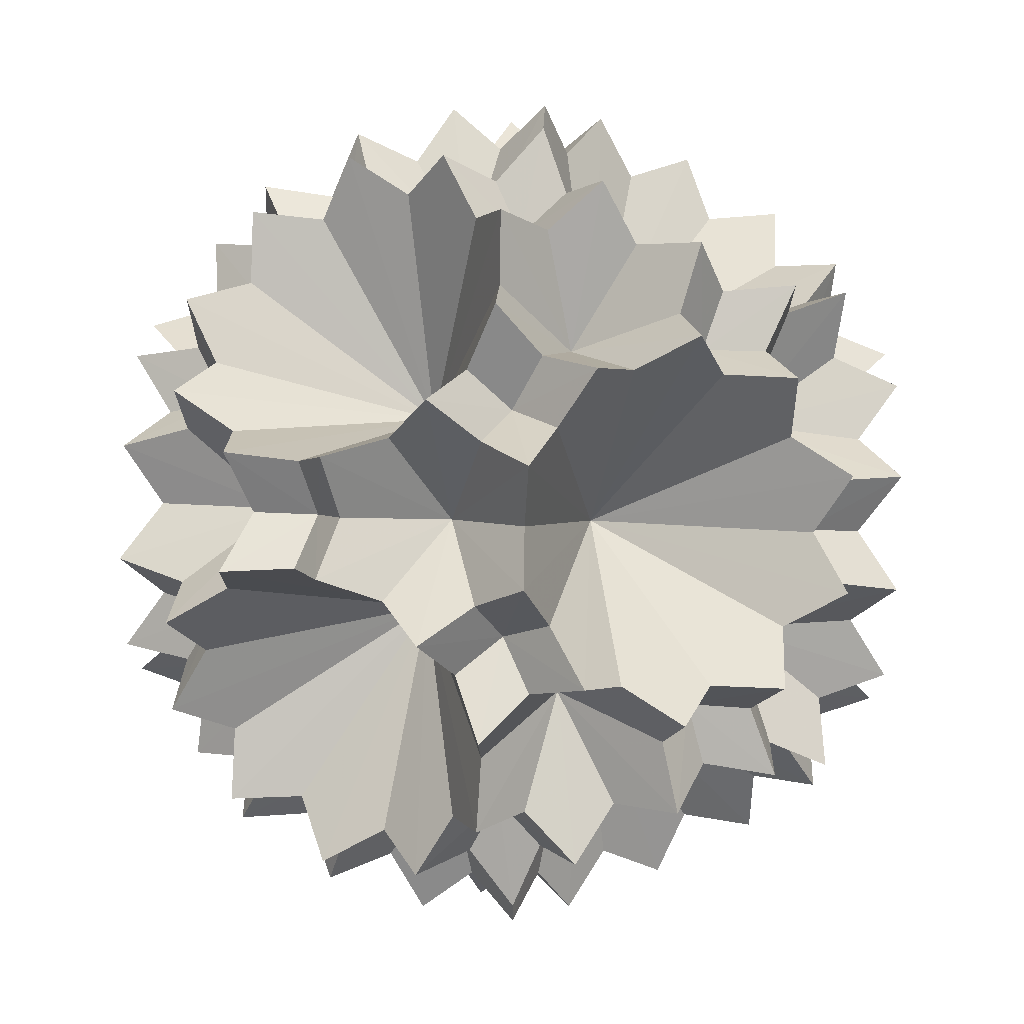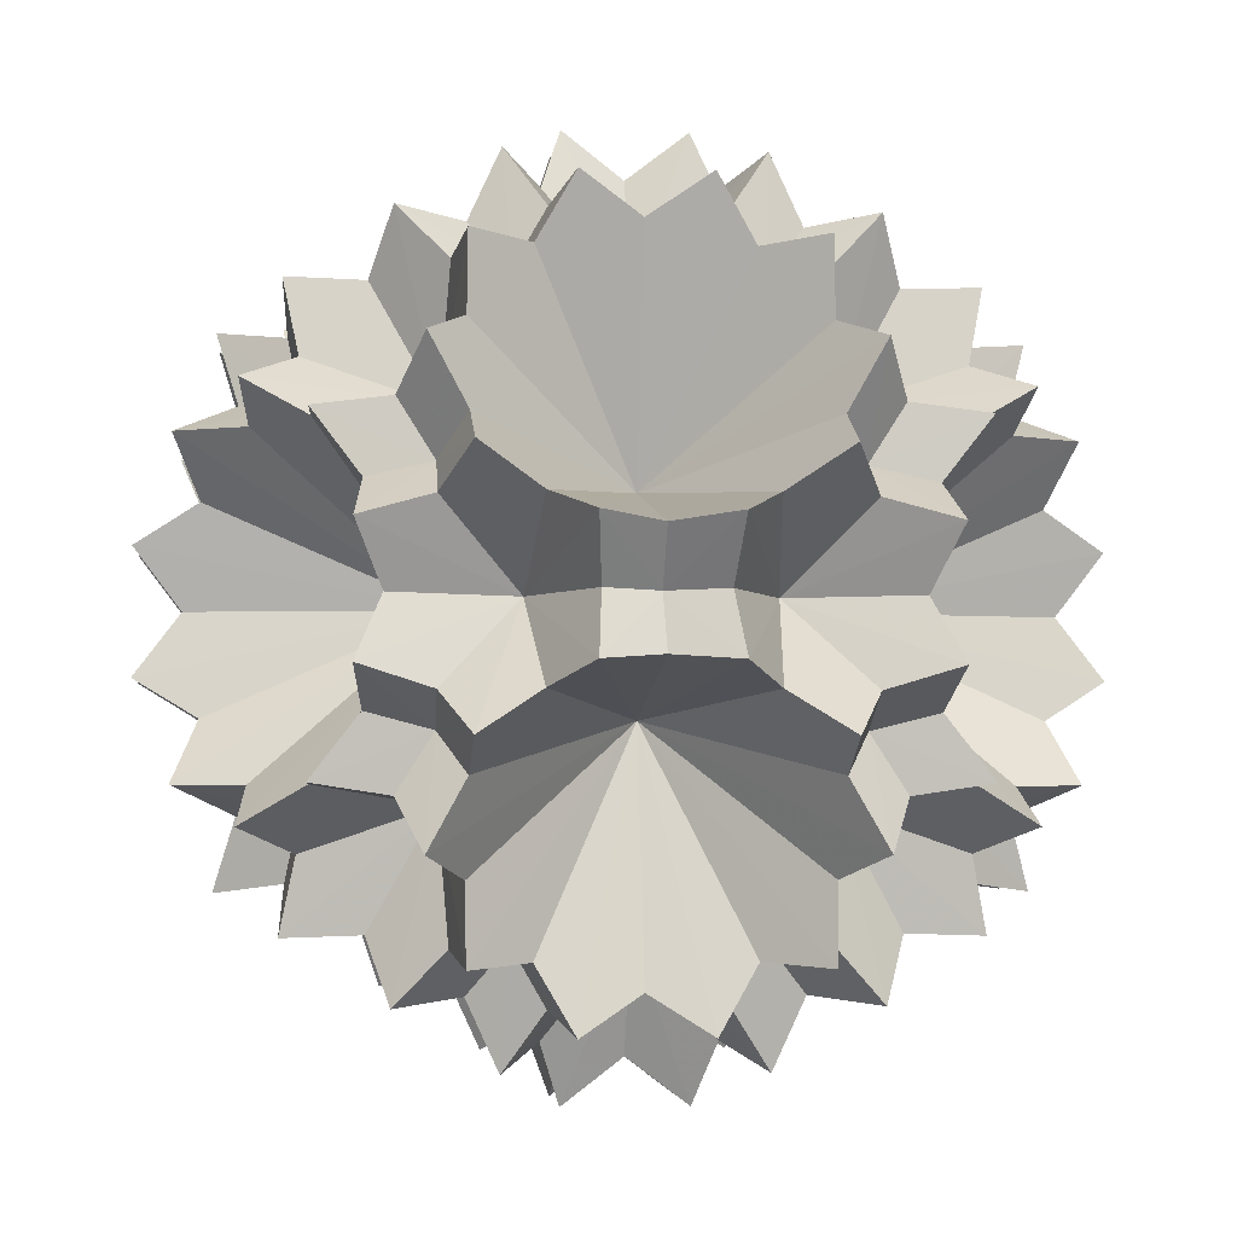
<metadata>
{"format":"obj","ext":"obj","renderer":"f3d","projection":"perspective","resolution":1024,"background":"white","views":[{"elev":73.9,"azim":-55.9,"up":"+Y"},{"elev":-3.6,"azim":174.3,"up":"+Z"}]}
</metadata>
<code>
v 0.5 0.5 -3.736
v 0.5 -0.5 3.736
v 0.5 -0.5 -3.736
v -0.5 0.5 3.736
v -0.5 0.5 -3.736
v -0.5 -0.5 3.736
v -0.5 -0.5 -3.736
v 3.736 0.5 0.5
v 3.736 0.5 -0.5
v 3.736 -0.5 0.5
v 3.736 -0.5 -0.5
v -3.736 0.5 0.5
v -3.736 0.5 -0.5
v -3.736 -0.5 0.5
v -3.736 -0.5 -0.5
v 0.5 3.736 0.5
v 0.5 3.736 -0.5
v 0.5 -3.736 0.5
v 0.5 -3.736 -0.5
v -0.5 3.736 0.5
v -0.5 3.736 -0.5
v -0.5 -3.736 0.5
v -0.5 -3.736 -0.5
v 1 1.309 3.427
v 1 1.309 -3.427
v 1 -1.309 3.427
v 1 -1.309 -3.427
v -1 1.309 3.427
v -1 1.309 -3.427
v -1 -1.309 3.427
v -1 -1.309 -3.427
v 3.427 1 1.309
v 3.427 1 -1.309
v 3.427 -1 1.309
v 3.427 -1 -1.309
v -3.427 1 1.309
v -3.427 1 -1.309
v -3.427 -1 1.309
v -3.427 -1 -1.309
v 1.309 3.427 1
v 1.309 3.427 -1
v 1.309 -3.427 1
v 1.309 -3.427 -1
v -1.309 3.427 1
v -1.309 3.427 -1
v -1.309 -3.427 1
v -1.309 -3.427 -1
v 0.5 2.118 3.118
v 0.5 2.118 -3.118
v 0.5 -2.118 3.118
v 0.5 -2.118 -3.118
v -0.5 2.118 3.118
v -0.5 2.118 -3.118
v -0.5 -2.118 3.118
v -0.5 -2.118 -3.118
v 3.118 0.5 2.118
v 3.118 0.5 -2.118
v 3.118 -0.5 2.118
v 3.118 -0.5 -2.118
v -3.118 0.5 2.118
v -3.118 0.5 -2.118
v -3.118 -0.5 2.118
v -3.118 -0.5 -2.118
v 2.118 3.118 0.5
v 2.118 3.118 -0.5
v 2.118 -3.118 0.5
v 2.118 -3.118 -0.5
v -2.118 3.118 0.5
v -2.118 3.118 -0.5
v -2.118 -3.118 0.5
v -2.118 -3.118 -0.5
v 1.809 1.618 2.927
v 1.809 1.618 -2.927
v 1.809 -1.618 2.927
v 1.809 -1.618 -2.927
v -1.809 1.618 2.927
v -1.809 1.618 -2.927
v -1.809 -1.618 2.927
v -1.809 -1.618 -2.927
v 2.927 1.809 1.618
v 2.927 1.809 -1.618
v 2.927 -1.809 1.618
v 2.927 -1.809 -1.618
v -2.927 1.809 1.618
v -2.927 1.809 -1.618
v -2.927 -1.809 1.618
v -2.927 -1.809 -1.618
v 1.618 2.927 1.809
v 1.618 2.927 -1.809
v 1.618 -2.927 1.809
v 1.618 -2.927 -1.809
v -1.618 2.927 1.809
v -1.618 2.927 -1.809
v -1.618 -2.927 1.809
v -1.618 -2.927 -1.809
v 1.309 2.427 2.618
v 1.309 2.427 -2.618
v 1.309 -2.427 2.618
v 1.309 -2.427 -2.618
v -1.309 2.427 2.618
v -1.309 2.427 -2.618
v -1.309 -2.427 2.618
v -1.309 -2.427 -2.618
v 2.618 1.309 2.427
v 2.618 1.309 -2.427
v 2.618 -1.309 2.427
v 2.618 -1.309 -2.427
v -2.618 1.309 2.427
v -2.618 1.309 -2.427
v -2.618 -1.309 2.427
v -2.618 -1.309 -2.427
v 2.427 2.618 1.309
v 2.427 2.618 -1.309
v 2.427 -2.618 1.309
v 2.427 -2.618 -1.309
v -2.427 2.618 1.309
v -2.427 2.618 -1.309
v -2.427 -2.618 1.309
v -2.427 -2.618 -1.309
v 0.5 0.5 3.736
v 0.4496 0 3.359
v 0.6744 -0.8133 3.221
v 1.263 -1.316 2.857
v 1.99 -1.316 2.407
v 2.579 -0.8133 2.043
v 2.804 0 1.905
v 2.579 0.8133 2.043
v 1.99 1.316 2.407
v 1.263 1.316 2.857
v 0.6744 0.8133 3.221
v 0.8414 -2.065e-17 1.361
v 0.6744 0.8133 3.221
v 0.6744 1.541 2.943
v 0 1.905 2.804
v -0.6744 1.541 2.943
v -0.6744 0.8133 3.221
v 0 0.4496 3.359
v 0 0.9095 2.381
v 0 0.4496 3.359
v -0.4496 0 3.359
v 0 -0.4496 3.359
v 0.4496 0 3.359
v 0 0 3.057
v 0.6744 0.8133 -3.221
v 1.263 1.316 -2.857
v 1.99 1.316 -2.407
v 2.579 0.8133 -2.043
v 2.804 0 -1.905
v 2.579 -0.8133 -2.043
v 1.99 -1.316 -2.407
v 1.263 -1.316 -2.857
v 0.6744 -0.8133 -3.221
v 0.4496 0 -3.359
v 0.8414 2.065e-17 -1.361
v 0 0.4496 -3.359
v -0.6744 0.8133 -3.221
v -0.6744 1.541 -2.943
v 0 1.905 -2.804
v 0.6744 1.541 -2.943
v 0.6744 0.8133 -3.221
v 0 0.9095 -2.381
v 0.4496 0 -3.359
v 0 -0.4496 -3.359
v -0.4496 0 -3.359
v 0 0.4496 -3.359
v 0 0 -3.057
v 3.359 0 0.4496
v 3.359 -0.4496 0
v 3.359 0 -0.4496
v 3.359 0.4496 0
v 3.057 0 0
v -0.6744 0.8133 3.221
v -1.263 1.316 2.857
v -1.99 1.316 2.407
v -2.579 0.8133 2.043
v -2.804 0 1.905
v -2.579 -0.8133 2.043
v -1.99 -1.316 2.407
v -1.263 -1.316 2.857
v -0.6744 -0.8133 3.221
v -0.4496 0 3.359
v -0.8414 2.065e-17 1.361
v -0.4496 0 -3.359
v -0.6744 -0.8133 -3.221
v -1.263 -1.316 -2.857
v -1.99 -1.316 -2.407
v -2.579 -0.8133 -2.043
v -2.804 0 -1.905
v -2.579 0.8133 -2.043
v -1.99 1.316 -2.407
v -1.263 1.316 -2.857
v -0.6744 0.8133 -3.221
v -0.8414 -2.065e-17 -1.361
v 3.359 0.4496 0
v 3.221 0.6744 -0.8133
v 2.857 1.263 -1.316
v 2.407 1.99 -1.316
v 2.043 2.579 -0.8133
v 1.905 2.804 0
v 2.043 2.579 0.8133
v 2.407 1.99 1.316
v 2.857 1.263 1.316
v 3.221 0.6744 0.8133
v 1.361 0.8414 -2.065e-17
v 3.221 -0.6744 0.8133
v 2.857 -1.263 1.316
v 2.407 -1.99 1.316
v 2.043 -2.579 0.8133
v 1.905 -2.804 0
v 2.043 -2.579 -0.8133
v 2.407 -1.99 -1.316
v 2.857 -1.263 -1.316
v 3.221 -0.6744 -0.8133
v 3.359 -0.4496 0
v 1.361 -0.8414 2.065e-17
v -3.221 0.6744 0.8133
v -2.857 1.263 1.316
v -2.407 1.99 1.316
v -2.043 2.579 0.8133
v -1.905 2.804 0
v -2.043 2.579 -0.8133
v -2.407 1.99 -1.316
v -2.857 1.263 -1.316
v -3.221 0.6744 -0.8133
v -3.359 0.4496 0
v -1.361 0.8414 2.065e-17
v -3.359 -0.4496 0
v -3.221 -0.6744 -0.8133
v -2.857 -1.263 -1.316
v -2.407 -1.99 -1.316
v -2.043 -2.579 -0.8133
v -1.905 -2.804 0
v -2.043 -2.579 0.8133
v -2.407 -1.99 1.316
v -2.857 -1.263 1.316
v -3.221 -0.6744 0.8133
v -1.361 -0.8414 -2.065e-17
v 0 3.359 0.4496
v -0.8133 3.221 0.6744
v -1.316 2.857 1.263
v -1.316 2.407 1.99
v -0.8133 2.043 2.579
v 0 1.905 2.804
v 0.8133 2.043 2.579
v 1.316 2.407 1.99
v 1.316 2.857 1.263
v 0.8133 3.221 0.6744
v -2.065e-17 1.361 0.8414
v 0.8133 3.221 -0.6744
v 1.316 2.857 -1.263
v 1.316 2.407 -1.99
v 0.8133 2.043 -2.579
v 0 1.905 -2.804
v -0.8133 2.043 -2.579
v -1.316 2.407 -1.99
v -1.316 2.857 -1.263
v -0.8133 3.221 -0.6744
v 0 3.359 -0.4496
v 2.065e-17 1.361 -0.8414
v 0.8133 -3.221 0.6744
v 1.316 -2.857 1.263
v 1.316 -2.407 1.99
v 0.8133 -2.043 2.579
v 0 -1.905 2.804
v -0.8133 -2.043 2.579
v -1.316 -2.407 1.99
v -1.316 -2.857 1.263
v -0.8133 -3.221 0.6744
v 0 -3.359 0.4496
v 2.065e-17 -1.361 0.8414
v 0 -3.359 -0.4496
v -0.8133 -3.221 -0.6744
v -1.316 -2.857 -1.263
v -1.316 -2.407 -1.99
v -0.8133 -2.043 -2.579
v 0 -1.905 -2.804
v 0.8133 -2.043 -2.579
v 1.316 -2.407 -1.99
v 1.316 -2.857 -1.263
v 0.8133 -3.221 -0.6744
v -2.065e-17 -1.361 -0.8414
v 0 -0.4496 3.359
v -0.6744 -0.8133 3.221
v -0.6744 -1.541 2.943
v 0 -1.905 2.804
v 0.6744 -1.541 2.943
v 0.6744 -0.8133 3.221
v 0 -0.9095 2.381
v 0.6744 -0.8133 -3.221
v 0.6744 -1.541 -2.943
v 0 -1.905 -2.804
v -0.6744 -1.541 -2.943
v -0.6744 -0.8133 -3.221
v 0 -0.4496 -3.359
v 0 -0.9095 -2.381
v 3.221 0.6744 0.8133
v 2.943 0.6744 1.541
v 2.804 0 1.905
v 2.943 -0.6744 1.541
v 3.221 -0.6744 0.8133
v 3.359 0 0.4496
v 2.381 0 0.9095
v 3.359 0 -0.4496
v 3.221 -0.6744 -0.8133
v 2.943 -0.6744 -1.541
v 2.804 0 -1.905
v 2.943 0.6744 -1.541
v 3.221 0.6744 -0.8133
v 2.381 0 -0.9095
v -3.359 0 0.4496
v -3.221 -0.6744 0.8133
v -2.943 -0.6744 1.541
v -2.804 0 1.905
v -2.943 0.6744 1.541
v -3.221 0.6744 0.8133
v -2.381 0 0.9095
v -3.221 0.6744 -0.8133
v -2.943 0.6744 -1.541
v -2.804 0 -1.905
v -2.943 -0.6744 -1.541
v -3.221 -0.6744 -0.8133
v -3.359 0 -0.4496
v -2.381 0 -0.9095
v 0.8133 3.221 0.6744
v 1.541 2.943 0.6744
v 1.905 2.804 0
v 1.541 2.943 -0.6744
v 0.8133 3.221 -0.6744
v 0.4496 3.359 0
v 0.9095 2.381 0
v 0.4496 -3.359 0
v 0.8133 -3.221 -0.6744
v 1.541 -2.943 -0.6744
v 1.905 -2.804 0
v 1.541 -2.943 0.6744
v 0.8133 -3.221 0.6744
v 0.9095 -2.381 0
v -0.4496 3.359 0
v -0.8133 3.221 -0.6744
v -1.541 2.943 -0.6744
v -1.905 2.804 0
v -1.541 2.943 0.6744
v -0.8133 3.221 0.6744
v -0.9095 2.381 0
v -0.8133 -3.221 0.6744
v -1.541 -2.943 0.6744
v -1.905 -2.804 0
v -1.541 -2.943 -0.6744
v -0.8133 -3.221 -0.6744
v -0.4496 -3.359 0
v -0.9095 -2.381 0
v 1.99 1.316 2.407
v 2.493 1.402 1.819
v 2.407 1.99 1.316
v 1.819 2.493 1.402
v 1.316 2.407 1.99
v 1.402 1.819 2.493
v 1.472 1.472 1.472
v 1.402 1.819 -2.493
v 1.316 2.407 -1.99
v 1.819 2.493 -1.402
v 2.407 1.99 -1.316
v 2.493 1.402 -1.819
v 1.99 1.316 -2.407
v 1.472 1.472 -1.472
v 1.402 -1.819 2.493
v 1.316 -2.407 1.99
v 1.819 -2.493 1.402
v 2.407 -1.99 1.316
v 2.493 -1.402 1.819
v 1.99 -1.316 2.407
v 1.472 -1.472 1.472
v 1.99 -1.316 -2.407
v 2.493 -1.402 -1.819
v 2.407 -1.99 -1.316
v 1.819 -2.493 -1.402
v 1.316 -2.407 -1.99
v 1.402 -1.819 -2.493
v 1.472 -1.472 -1.472
v -1.402 1.819 2.493
v -1.316 2.407 1.99
v -1.819 2.493 1.402
v -2.407 1.99 1.316
v -2.493 1.402 1.819
v -1.99 1.316 2.407
v -1.472 1.472 1.472
v -1.99 1.316 -2.407
v -2.493 1.402 -1.819
v -2.407 1.99 -1.316
v -1.819 2.493 -1.402
v -1.316 2.407 -1.99
v -1.402 1.819 -2.493
v -1.472 1.472 -1.472
v -1.99 -1.316 2.407
v -2.493 -1.402 1.819
v -2.407 -1.99 1.316
v -1.819 -2.493 1.402
v -1.316 -2.407 1.99
v -1.402 -1.819 2.493
v -1.472 -1.472 1.472
v -1.402 -1.819 -2.493
v -1.316 -2.407 -1.99
v -1.819 -2.493 -1.402
v -2.407 -1.99 -1.316
v -2.493 -1.402 -1.819
v -1.99 -1.316 -2.407
v -1.472 -1.472 -1.472
v -3.359 0.4496 0
v -3.359 0 -0.4496
v -3.359 -0.4496 0
v -3.359 0 0.4496
v -3.057 0 0
v 0.4496 3.359 0
v 0 3.359 -0.4496
v -0.4496 3.359 0
v 0 3.359 0.4496
v 0 3.057 0
v 0 -3.359 0.4496
v -0.4496 -3.359 0
v 0 -3.359 -0.4496
v 0.4496 -3.359 0
v 0 -3.057 0
v 1.263 1.316 2.857
v 1.402 1.819 2.493
v 0.8133 2.043 2.579
v 0.6744 1.541 2.943
v 0.9446 1.528 2.473
v 0.6744 1.541 -2.943
v 0.8133 2.043 -2.579
v 1.402 1.819 -2.493
v 1.263 1.316 -2.857
v 0.9446 1.528 -2.473
v 0.6744 -1.541 2.943
v 0.8133 -2.043 2.579
v 1.402 -1.819 2.493
v 1.263 -1.316 2.857
v 0.9446 -1.528 2.473
v 1.263 -1.316 -2.857
v 1.402 -1.819 -2.493
v 0.8133 -2.043 -2.579
v 0.6744 -1.541 -2.943
v 0.9446 -1.528 -2.473
v -0.6744 1.541 2.943
v -0.8133 2.043 2.579
v -1.402 1.819 2.493
v -1.263 1.316 2.857
v -0.9446 1.528 2.473
v -1.263 1.316 -2.857
v -1.402 1.819 -2.493
v -0.8133 2.043 -2.579
v -0.6744 1.541 -2.943
v -0.9446 1.528 -2.473
v -1.263 -1.316 2.857
v -1.402 -1.819 2.493
v -0.8133 -2.043 2.579
v -0.6744 -1.541 2.943
v -0.9446 -1.528 2.473
v -0.6744 -1.541 -2.943
v -0.8133 -2.043 -2.579
v -1.402 -1.819 -2.493
v -1.263 -1.316 -2.857
v -0.9446 -1.528 -2.473
v 2.857 1.263 1.316
v 2.493 1.402 1.819
v 2.579 0.8133 2.043
v 2.943 0.6744 1.541
v 2.473 0.9446 1.528
v 2.943 0.6744 -1.541
v 2.579 0.8133 -2.043
v 2.493 1.402 -1.819
v 2.857 1.263 -1.316
v 2.473 0.9446 -1.528
v 2.943 -0.6744 1.541
v 2.579 -0.8133 2.043
v 2.493 -1.402 1.819
v 2.857 -1.263 1.316
v 2.473 -0.9446 1.528
v 2.857 -1.263 -1.316
v 2.493 -1.402 -1.819
v 2.579 -0.8133 -2.043
v 2.943 -0.6744 -1.541
v 2.473 -0.9446 -1.528
v -2.943 0.6744 1.541
v -2.579 0.8133 2.043
v -2.493 1.402 1.819
v -2.857 1.263 1.316
v -2.473 0.9446 1.528
v -2.857 1.263 -1.316
v -2.493 1.402 -1.819
v -2.579 0.8133 -2.043
v -2.943 0.6744 -1.541
v -2.473 0.9446 -1.528
v -2.857 -1.263 1.316
v -2.493 -1.402 1.819
v -2.579 -0.8133 2.043
v -2.943 -0.6744 1.541
v -2.473 -0.9446 1.528
v -2.943 -0.6744 -1.541
v -2.579 -0.8133 -2.043
v -2.493 -1.402 -1.819
v -2.857 -1.263 -1.316
v -2.473 -0.9446 -1.528
v 1.316 2.857 1.263
v 1.819 2.493 1.402
v 2.043 2.579 0.8133
v 1.541 2.943 0.6744
v 1.528 2.473 0.9446
v 1.541 2.943 -0.6744
v 2.043 2.579 -0.8133
v 1.819 2.493 -1.402
v 1.316 2.857 -1.263
v 1.528 2.473 -0.9446
v 1.541 -2.943 0.6744
v 2.043 -2.579 0.8133
v 1.819 -2.493 1.402
v 1.316 -2.857 1.263
v 1.528 -2.473 0.9446
v 1.316 -2.857 -1.263
v 1.819 -2.493 -1.402
v 2.043 -2.579 -0.8133
v 1.541 -2.943 -0.6744
v 1.528 -2.473 -0.9446
v -1.541 2.943 0.6744
v -2.043 2.579 0.8133
v -1.819 2.493 1.402
v -1.316 2.857 1.263
v -1.528 2.473 0.9446
v -1.316 2.857 -1.263
v -1.819 2.493 -1.402
v -2.043 2.579 -0.8133
v -1.541 2.943 -0.6744
v -1.528 2.473 -0.9446
v -1.316 -2.857 1.263
v -1.819 -2.493 1.402
v -2.043 -2.579 0.8133
v -1.541 -2.943 0.6744
v -1.528 -2.473 0.9446
v -1.541 -2.943 -0.6744
v -2.043 -2.579 -0.8133
v -1.819 -2.493 -1.402
v -1.316 -2.857 -1.263
v -1.528 -2.473 -0.9446
f 45 528 532 531
f 93 529 532 528
f 117 530 532 529
f 69 531 532 530
f 46 533 537 536
f 94 534 537 533
f 118 535 537 534
f 70 536 537 535
f 47 538 542 541
f 71 539 542 538
f 119 540 542 539
f 95 541 542 540
f 42 513 517 516
f 66 514 517 513
f 114 515 517 514
f 90 516 517 515
f 43 518 522 521
f 91 519 522 518
f 115 520 522 519
f 67 521 522 520
f 44 523 527 526
f 68 524 527 523
f 116 525 527 524
f 92 526 527 525
f 39 498 502 501
f 63 499 502 498
f 111 500 502 499
f 87 501 502 500
f 40 503 507 506
f 88 504 507 503
f 112 505 507 504
f 64 506 507 505
f 41 508 512 511
f 65 509 512 508
f 113 510 512 509
f 89 511 512 510
f 36 483 487 486
f 60 484 487 483
f 108 485 487 484
f 84 486 487 485
f 37 488 492 491
f 85 489 492 488
f 109 490 492 489
f 61 491 492 490
f 38 493 497 496
f 86 494 497 493
f 110 495 497 494
f 62 496 497 495
f 33 468 472 471
f 57 469 472 468
f 105 470 472 469
f 81 471 472 470
f 34 473 477 476
f 58 474 477 473
f 106 475 477 474
f 82 476 477 475
f 35 478 482 481
f 83 479 482 478
f 107 480 482 479
f 59 481 482 480
f 30 453 457 456
f 78 454 457 453
f 102 455 457 454
f 54 456 457 455
f 31 458 462 461
f 55 459 462 458
f 103 460 462 459
f 79 461 462 460
f 32 463 467 466
f 80 464 467 463
f 104 465 467 464
f 56 466 467 465
f 27 438 442 441
f 75 439 442 438
f 99 440 442 439
f 51 441 442 440
f 28 443 447 446
f 52 444 447 443
f 100 445 447 444
f 76 446 447 445
f 29 448 452 451
f 77 449 452 448
f 101 450 452 449
f 53 451 452 450
f 24 423 427 426
f 72 424 427 423
f 96 425 427 424
f 48 426 427 425
f 25 428 432 431
f 49 429 432 428
f 97 430 432 429
f 73 431 432 430
f 26 433 437 436
f 50 434 437 433
f 98 435 437 434
f 74 436 437 435
f 12 408 412 411
f 13 409 412 408
f 15 410 412 409
f 14 411 412 410
f 16 413 417 416
f 17 414 417 413
f 21 415 417 414
f 20 416 417 415
f 18 418 422 421
f 22 419 422 418
f 23 420 422 419
f 19 421 422 420
f 120 139 143 142
f 4 140 143 139
f 6 141 143 140
f 2 142 143 141
f 1 162 166 165
f 3 163 166 162
f 7 164 166 163
f 5 165 166 164
f 8 167 171 170
f 10 168 171 167
f 11 169 171 168
f 9 170 171 169
f 78 394 400 399
f 110 395 400 394
f 86 396 400 395
f 118 397 400 396
f 94 398 400 397
f 102 399 400 398
f 79 401 407 406
f 103 402 407 401
f 95 403 407 402
f 119 404 407 403
f 87 405 407 404
f 111 406 407 405
f 76 380 386 385
f 100 381 386 380
f 92 382 386 381
f 116 383 386 382
f 84 384 386 383
f 108 385 386 384
f 77 387 393 392
f 109 388 393 387
f 85 389 393 388
f 117 390 393 389
f 93 391 393 390
f 101 392 393 391
f 74 366 372 371
f 98 367 372 366
f 90 368 372 367
f 114 369 372 368
f 82 370 372 369
f 106 371 372 370
f 75 373 379 378
f 107 374 379 373
f 83 375 379 374
f 115 376 379 375
f 91 377 379 376
f 99 378 379 377
f 72 352 358 357
f 104 353 358 352
f 80 354 358 353
f 112 355 358 354
f 88 356 358 355
f 96 357 358 356
f 73 359 365 364
f 97 360 365 359
f 89 361 365 360
f 113 362 365 361
f 81 363 365 362
f 105 364 365 363
f 20 338 344 343
f 21 339 344 338
f 45 340 344 339
f 69 341 344 340
f 68 342 344 341
f 44 343 344 342
f 22 345 351 350
f 46 346 351 345
f 70 347 351 346
f 71 348 351 347
f 47 349 351 348
f 23 350 351 349
f 16 324 330 329
f 40 325 330 324
f 64 326 330 325
f 65 327 330 326
f 41 328 330 327
f 17 329 330 328
f 18 331 337 336
f 19 332 337 331
f 43 333 337 332
f 67 334 337 333
f 66 335 337 334
f 42 336 337 335
f 12 310 316 315
f 14 311 316 310
f 38 312 316 311
f 62 313 316 312
f 60 314 316 313
f 36 315 316 314
f 13 317 323 322
f 37 318 323 317
f 61 319 323 318
f 63 320 323 319
f 39 321 323 320
f 15 322 323 321
f 8 296 302 301
f 32 297 302 296
f 56 298 302 297
f 58 299 302 298
f 34 300 302 299
f 10 301 302 300
f 9 303 309 308
f 11 304 309 303
f 35 305 309 304
f 59 306 309 305
f 57 307 309 306
f 33 308 309 307
f 2 282 288 287
f 6 283 288 282
f 30 284 288 283
f 54 285 288 284
f 50 286 288 285
f 26 287 288 286
f 3 289 295 294
f 27 290 295 289
f 51 291 295 290
f 55 292 295 291
f 31 293 295 292
f 7 294 295 293
f 1 155 161 160
f 5 156 161 155
f 29 157 161 156
f 53 158 161 157
f 49 159 161 158
f 25 160 161 159
f 120 132 138 137
f 24 133 138 132
f 48 134 138 133
f 52 135 138 134
f 28 136 138 135
f 4 137 138 136
f 19 271 281 280
f 23 272 281 271
f 47 273 281 272
f 95 274 281 273
f 103 275 281 274
f 55 276 281 275
f 51 277 281 276
f 99 278 281 277
f 91 279 281 278
f 43 280 281 279
f 18 260 270 269
f 42 261 270 260
f 90 262 270 261
f 98 263 270 262
f 50 264 270 263
f 54 265 270 264
f 102 266 270 265
f 94 267 270 266
f 46 268 270 267
f 22 269 270 268
f 17 249 259 258
f 41 250 259 249
f 89 251 259 250
f 97 252 259 251
f 49 253 259 252
f 53 254 259 253
f 101 255 259 254
f 93 256 259 255
f 45 257 259 256
f 21 258 259 257
f 16 238 248 247
f 20 239 248 238
f 44 240 248 239
f 92 241 248 240
f 100 242 248 241
f 52 243 248 242
f 48 244 248 243
f 96 245 248 244
f 88 246 248 245
f 40 247 248 246
f 14 227 237 236
f 15 228 237 227
f 39 229 237 228
f 87 230 237 229
f 119 231 237 230
f 71 232 237 231
f 70 233 237 232
f 118 234 237 233
f 86 235 237 234
f 38 236 237 235
f 12 216 226 225
f 36 217 226 216
f 84 218 226 217
f 116 219 226 218
f 68 220 226 219
f 69 221 226 220
f 117 222 226 221
f 85 223 226 222
f 37 224 226 223
f 13 225 226 224
f 10 205 215 214
f 34 206 215 205
f 82 207 215 206
f 114 208 215 207
f 66 209 215 208
f 67 210 215 209
f 115 211 215 210
f 83 212 215 211
f 35 213 215 212
f 11 214 215 213
f 8 194 204 203
f 9 195 204 194
f 33 196 204 195
f 81 197 204 196
f 113 198 204 197
f 65 199 204 198
f 64 200 204 199
f 112 201 204 200
f 80 202 204 201
f 32 203 204 202
f 5 183 193 192
f 7 184 193 183
f 31 185 193 184
f 79 186 193 185
f 111 187 193 186
f 63 188 193 187
f 61 189 193 188
f 109 190 193 189
f 77 191 193 190
f 29 192 193 191
f 4 172 182 181
f 28 173 182 172
f 76 174 182 173
f 108 175 182 174
f 60 176 182 175
f 62 177 182 176
f 110 178 182 177
f 78 179 182 178
f 30 180 182 179
f 6 181 182 180
f 1 144 154 153
f 25 145 154 144
f 73 146 154 145
f 105 147 154 146
f 57 148 154 147
f 59 149 154 148
f 107 150 154 149
f 75 151 154 150
f 27 152 154 151
f 3 153 154 152
f 120 121 131 130
f 2 122 131 121
f 26 123 131 122
f 74 124 131 123
f 106 125 131 124
f 58 126 131 125
f 56 127 131 126
f 104 128 131 127
f 72 129 131 128
f 24 130 131 129

</code>
